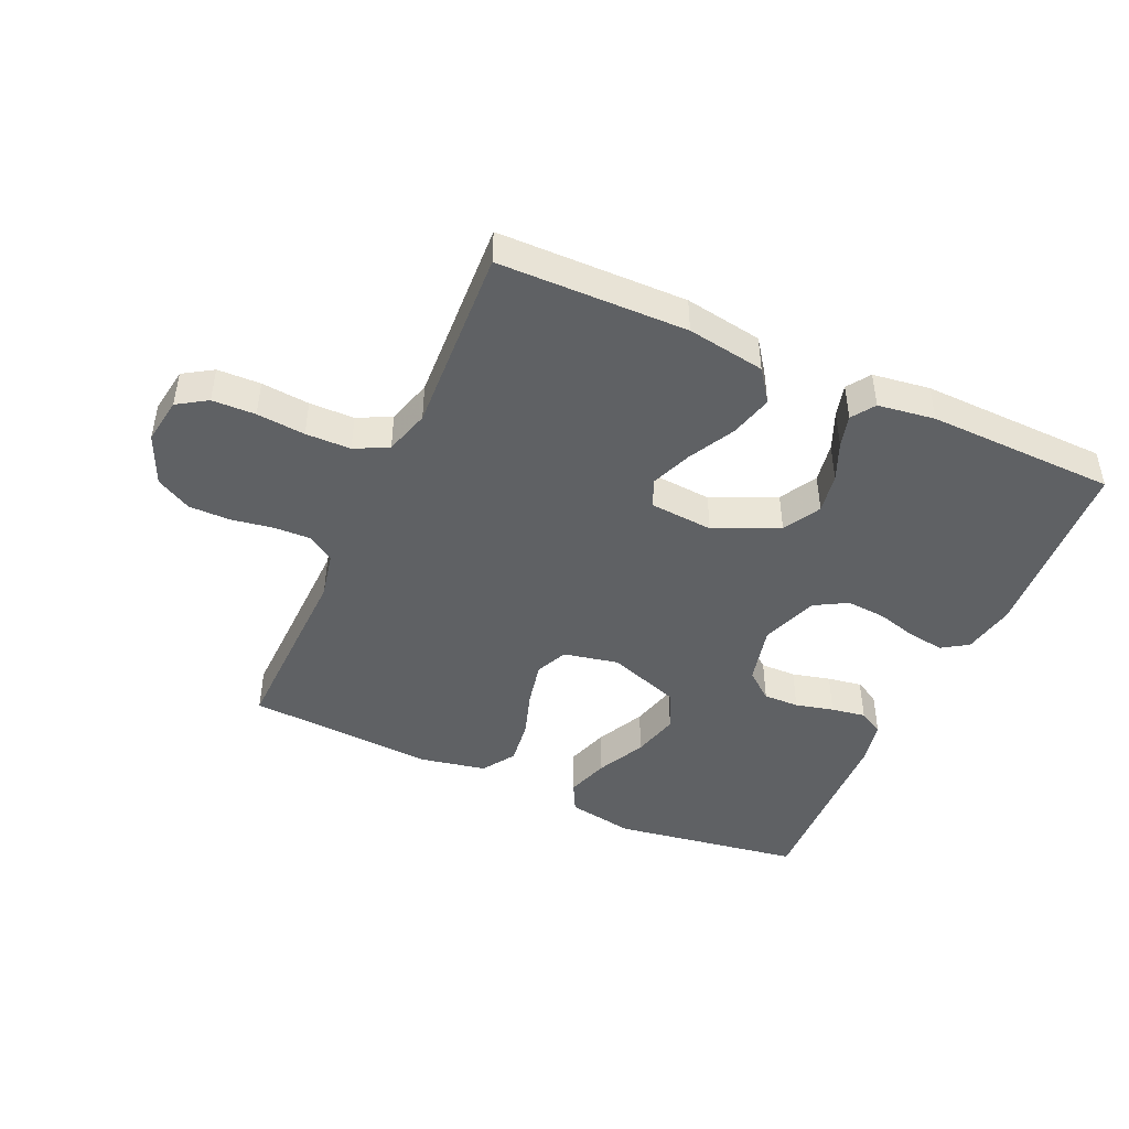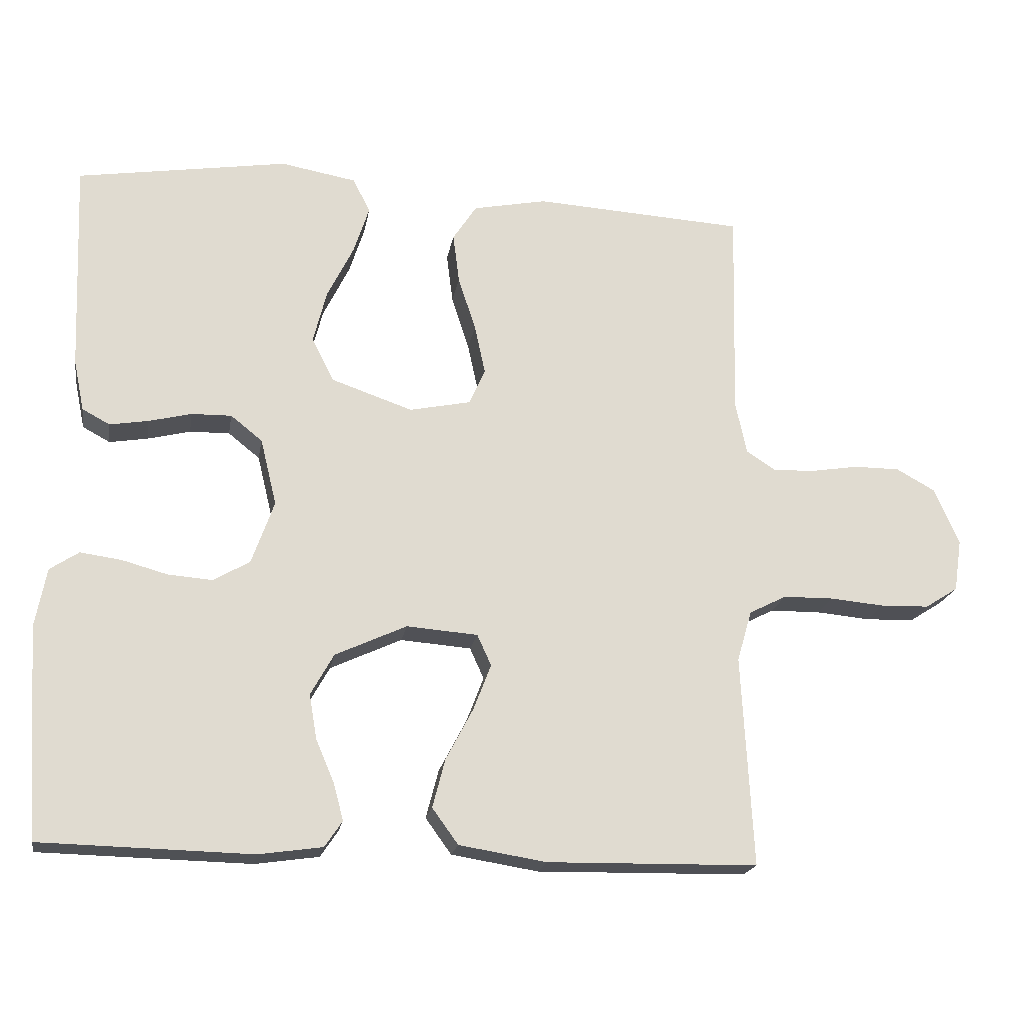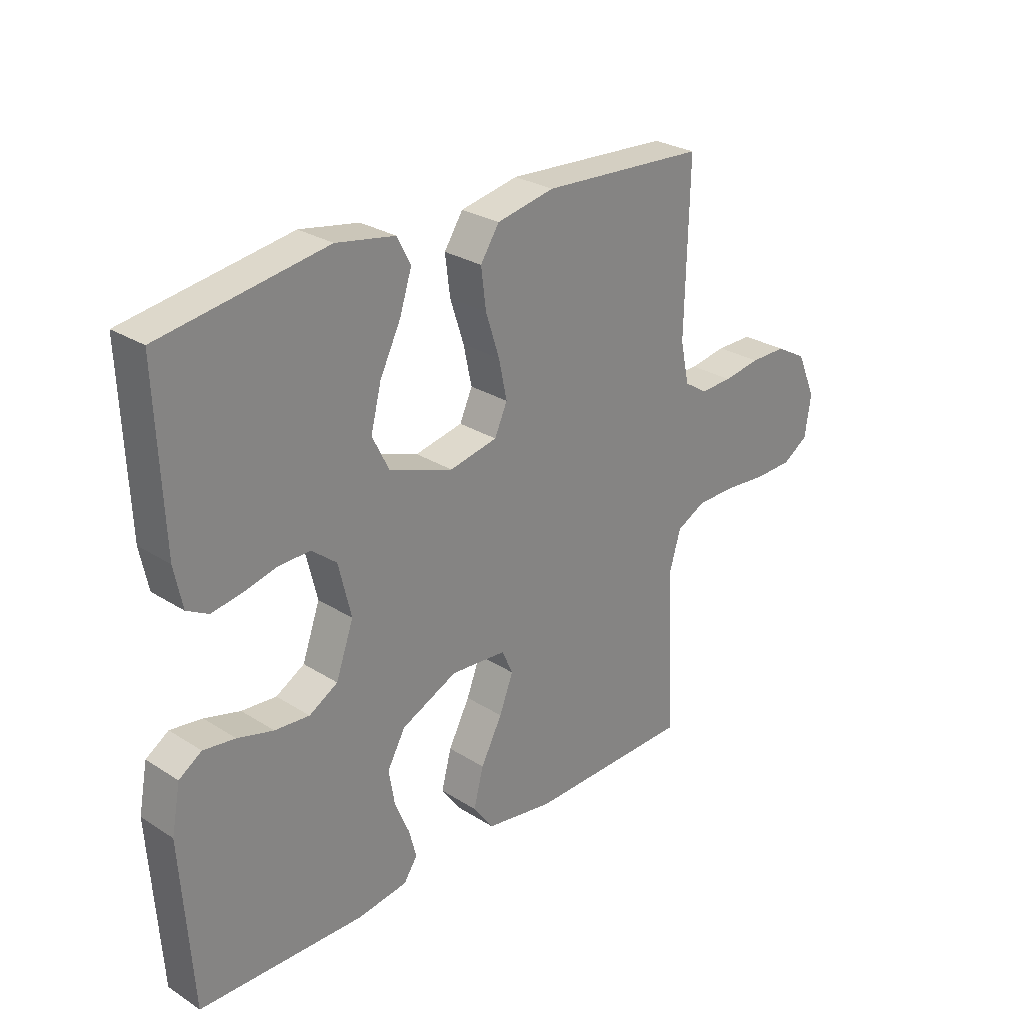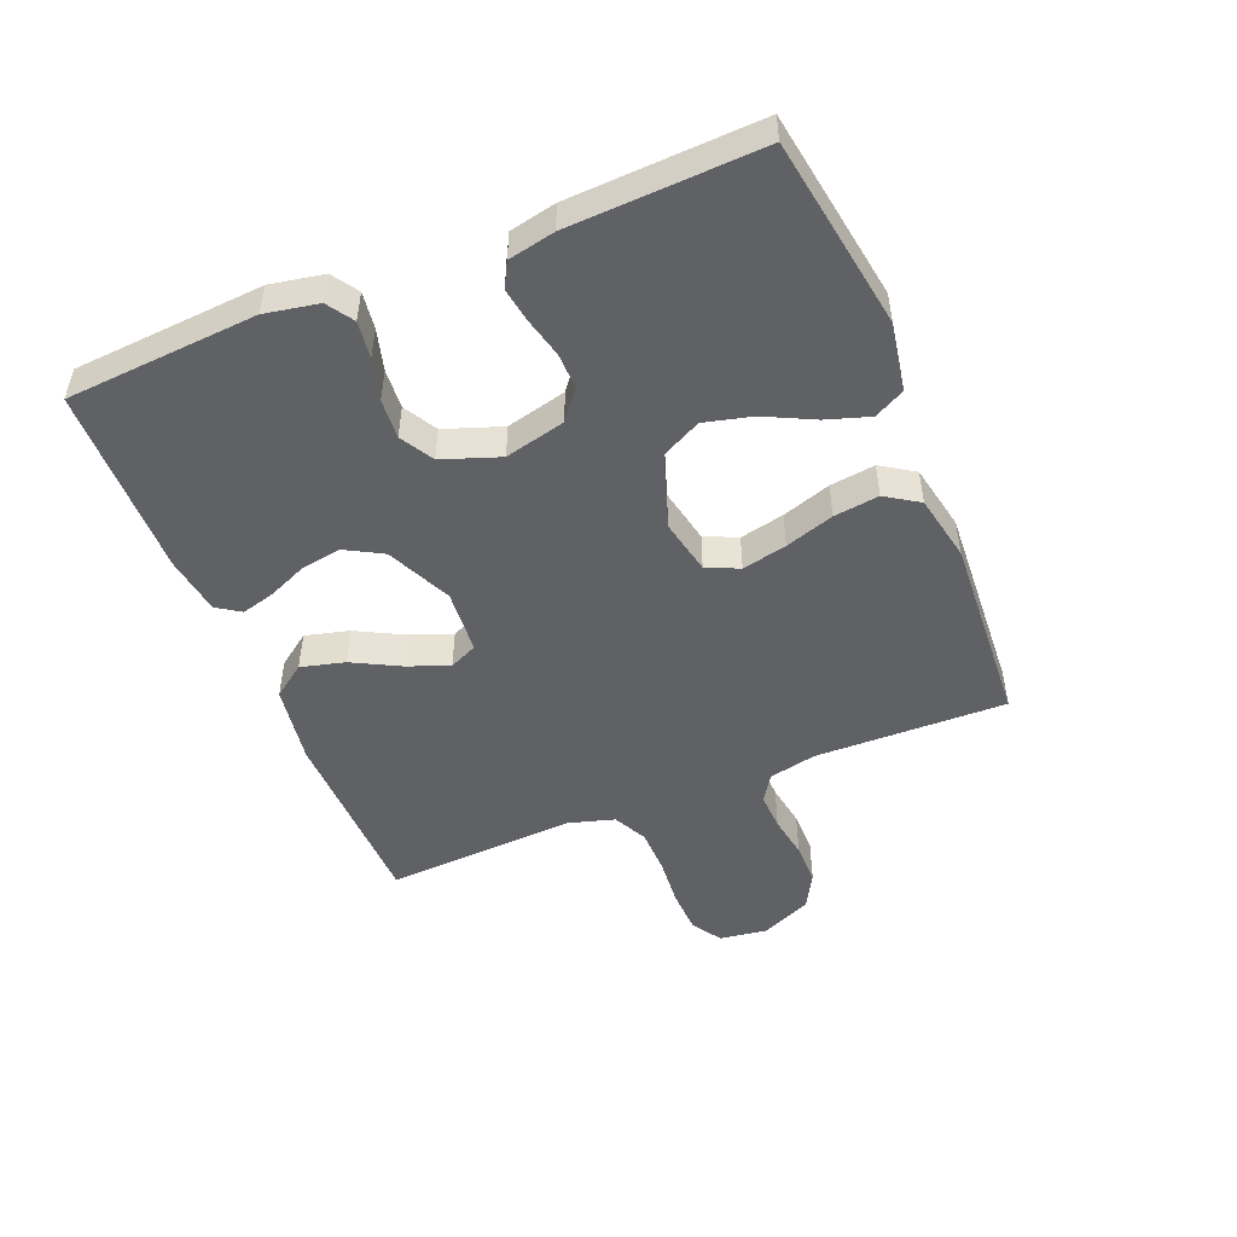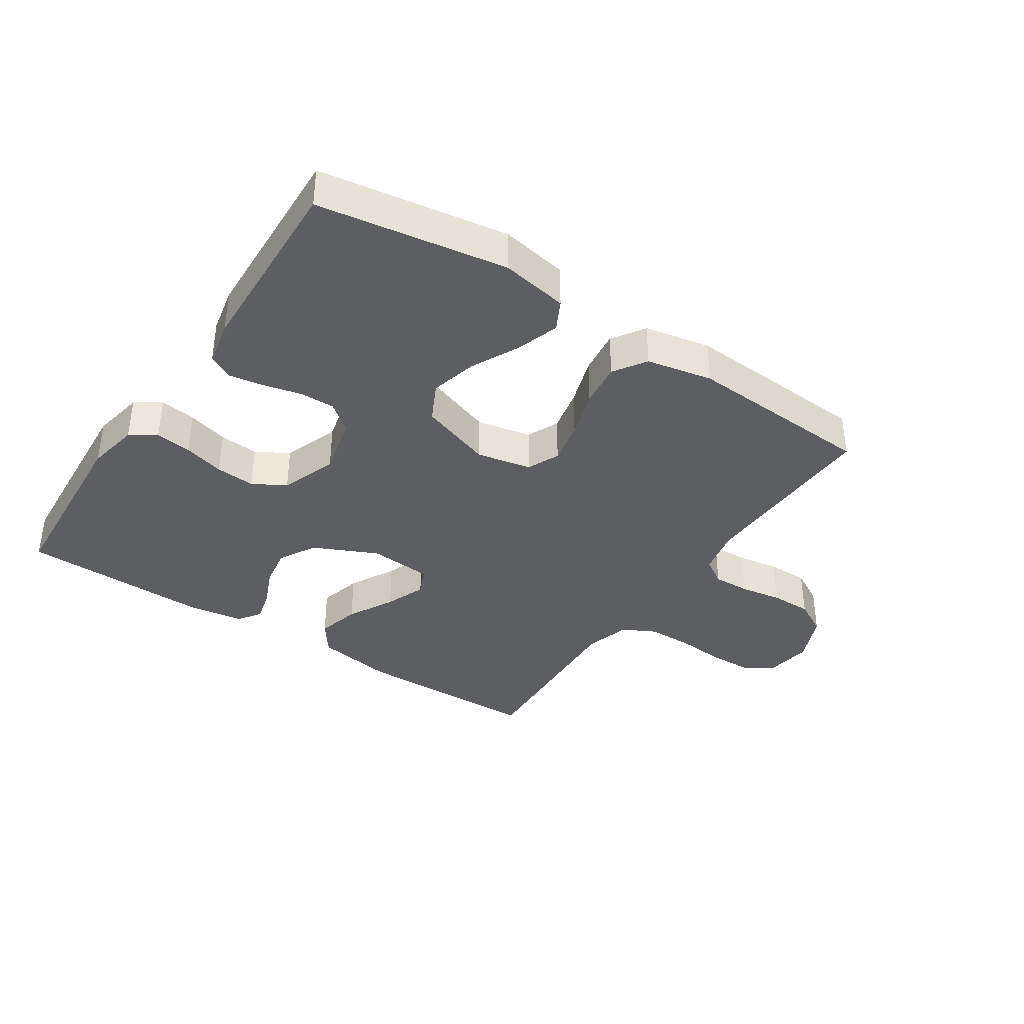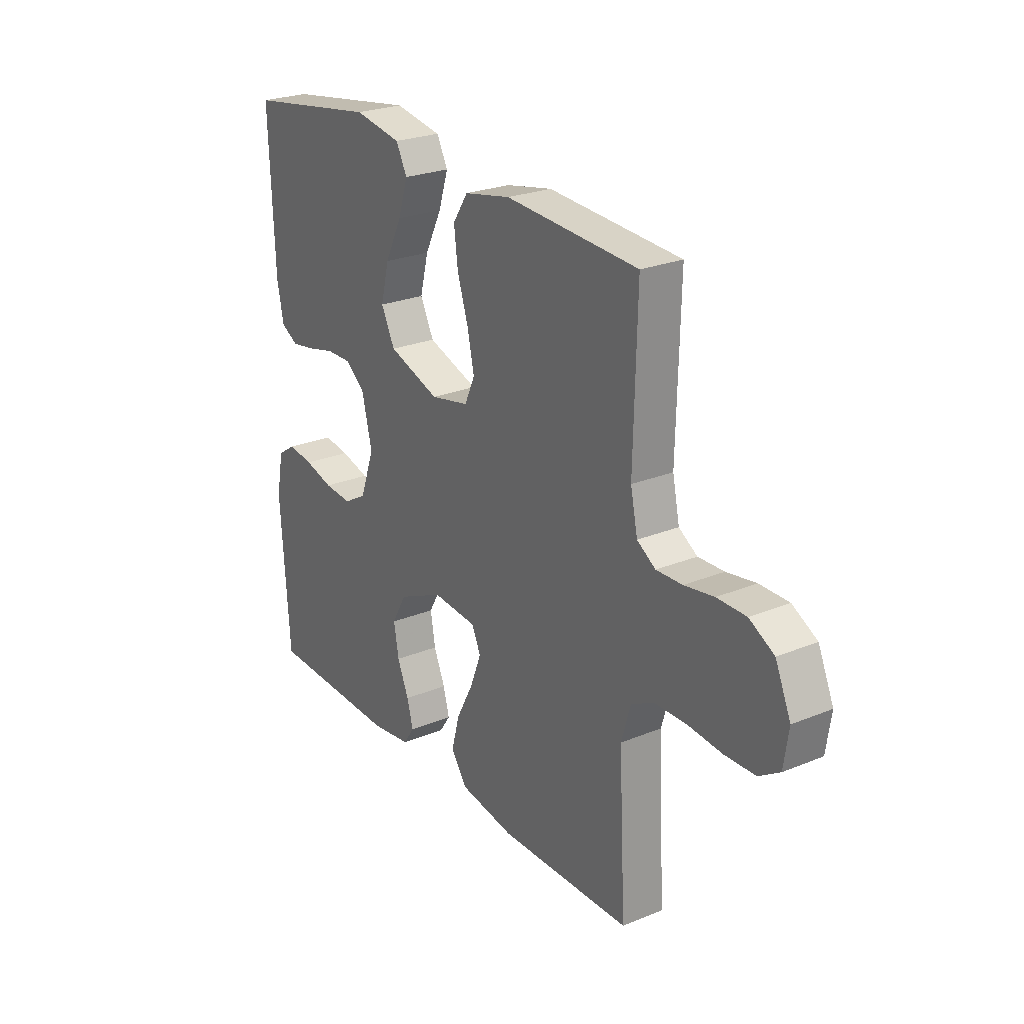
<metadata>
{"format":"obj","ext":"obj","renderer":"f3d","projection":"perspective","resolution":1024,"background":"white","views":[{"elev":-45.4,"azim":155.7,"up":"+Y"},{"elev":-19.7,"azim":-9.5,"up":"+Z"},{"elev":27.5,"azim":-45.8,"up":"+Z"},{"elev":-49.4,"azim":-67.7,"up":"+Y"},{"elev":-37.4,"azim":-33.6,"up":"+Y"},{"elev":25.0,"azim":56.3,"up":"+Z"}]}
</metadata>
<code>
v -0.5 0.07 -0.5
v -0.52 0.07 -0.2
v -0.504 0.07 -0.116
v -0.463 0.07 -0.089
v -0.405 0.07 -0.097
v -0.34 0.07 -0.115
v -0.277 0.07 -0.12
v -0.225 0.07 -0.09
v -0.193 0.07 0
v -0.216 0.07 0.095
v -0.261 0.07 0.131
v -0.318 0.07 0.13
v -0.379 0.07 0.115
v -0.434 0.07 0.106
v -0.473 0.07 0.127
v -0.488 0.07 0.2
v -0.5 0.07 0.5
v -0.2 0.07 0.547
v -0.093 0.07 0.528
v -0.068 0.07 0.48
v -0.09 0.07 0.412
v -0.128 0.07 0.335
v -0.147 0.07 0.26
v -0.116 0.07 0.198
v 0 0.07 0.158
v 0.087 0.07 0.176
v 0.11 0.07 0.227
v 0.095 0.07 0.297
v 0.07 0.07 0.374
v 0.061 0.07 0.445
v 0.095 0.07 0.497
v 0.2 0.07 0.518
v 0.5 0.07 0.5
v 0.493 0.07 0.2
v 0.509 0.07 0.125
v 0.551 0.07 0.098
v 0.61 0.07 0.1
v 0.677 0.07 0.111
v 0.743 0.07 0.111
v 0.799 0.07 0.08
v 0.834 0.07 0
v 0.823 0.07 -0.075
v 0.776 0.07 -0.105
v 0.707 0.07 -0.107
v 0.63 0.07 -0.1
v 0.558 0.07 -0.101
v 0.505 0.07 -0.128
v 0.484 0.07 -0.2
v 0.5 0.07 -0.5
v 0.2 0.07 -0.505
v 0.076 0.07 -0.485
v 0.039 0.07 -0.434
v 0.057 0.07 -0.365
v 0.096 0.07 -0.291
v 0.121 0.07 -0.226
v 0.101 0.07 -0.182
v 0 0.07 -0.174
v -0.102 0.07 -0.221
v -0.135 0.07 -0.28
v -0.124 0.07 -0.344
v -0.098 0.07 -0.405
v -0.084 0.07 -0.457
v -0.109 0.07 -0.494
v -0.2 0.07 -0.507
v -0.5 0 -0.5
v -0.52 0 -0.2
v -0.504 0 -0.116
v -0.463 0 -0.089
v -0.405 0 -0.097
v -0.34 0 -0.115
v -0.277 0 -0.12
v -0.225 0 -0.09
v -0.193 0 0
v -0.216 0 0.095
v -0.261 0 0.131
v -0.318 0 0.13
v -0.379 0 0.115
v -0.434 0 0.106
v -0.473 0 0.127
v -0.488 0 0.2
v -0.5 0 0.5
v -0.2 0 0.547
v -0.093 0 0.528
v -0.068 0 0.48
v -0.09 0 0.412
v -0.128 0 0.335
v -0.147 0 0.26
v -0.116 0 0.198
v 0 0 0.158
v 0.087 0 0.176
v 0.11 0 0.227
v 0.095 0 0.297
v 0.07 0 0.374
v 0.061 0 0.445
v 0.095 0 0.497
v 0.2 0 0.518
v 0.5 0 0.5
v 0.493 0 0.2
v 0.509 0 0.125
v 0.551 0 0.098
v 0.61 0 0.1
v 0.677 0 0.111
v 0.743 0 0.111
v 0.799 0 0.08
v 0.834 0 0
v 0.823 0 -0.075
v 0.776 0 -0.105
v 0.707 0 -0.107
v 0.63 0 -0.1
v 0.558 0 -0.101
v 0.505 0 -0.128
v 0.484 0 -0.2
v 0.5 0 -0.5
v 0.2 0 -0.505
v 0.076 0 -0.485
v 0.039 0 -0.434
v 0.057 0 -0.365
v 0.096 0 -0.291
v 0.121 0 -0.226
v 0.101 0 -0.182
v 0 0 -0.174
v -0.102 0 -0.221
v -0.135 0 -0.28
v -0.124 0 -0.344
v -0.098 0 -0.405
v -0.084 0 -0.457
v -0.109 0 -0.494
v -0.2 0 -0.507
f 60 61 62 63
f 59 60 63 64
f 51 52 53 54
f 51 54 55
f 48 49 50 51
f 47 48 51 55
f 46 47 55 56
f 42 43 44 45
f 42 45 46
f 41 42 46
f 37 38 39 40
f 36 37 40 41
f 31 32 33 34
f 31 34 35
f 28 29 30 31
f 27 28 31 35
f 26 27 35 36
f 19 20 21 22
f 19 22 23
f 18 19 23
f 17 18 23
f 16 17 23 24
f 12 13 14 15
f 12 15 16 24
f 3 4 5 6
f 3 6 7
f 2 3 7
f 59 64 1 2
f 58 59 2 7
f 57 58 7 8
f 56 57 8 9
f 46 56 9 10
f 41 46 10 11
f 25 26 36 41
f 25 41 11
f 11 12 24 25
f 127 126 125 124
f 128 127 124 123
f 118 117 116 115
f 119 118 115
f 115 114 113 112
f 119 115 112 111
f 120 119 111 110
f 109 108 107 106
f 110 109 106
f 110 106 105
f 104 103 102 101
f 105 104 101 100
f 98 97 96 95
f 99 98 95
f 95 94 93 92
f 99 95 92 91
f 100 99 91 90
f 86 85 84 83
f 87 86 83
f 87 83 82
f 87 82 81
f 88 87 81 80
f 79 78 77 76
f 88 80 79 76
f 70 69 68 67
f 71 70 67
f 71 67 66
f 66 65 128 123
f 71 66 123 122
f 72 71 122 121
f 73 72 121 120
f 74 73 120 110
f 75 74 110 105
f 105 100 90 89
f 75 105 89
f 89 88 76 75
f 1 65 66 2
f 2 66 67 3
f 3 67 68 4
f 4 68 69 5
f 5 69 70 6
f 6 70 71 7
f 7 71 72 8
f 8 72 73 9
f 9 73 74 10
f 10 74 75 11
f 11 75 76 12
f 12 76 77 13
f 13 77 78 14
f 14 78 79 15
f 15 79 80 16
f 16 80 81 17
f 17 81 82 18
f 18 82 83 19
f 19 83 84 20
f 20 84 85 21
f 21 85 86 22
f 22 86 87 23
f 23 87 88 24
f 24 88 89 25
f 25 89 90 26
f 26 90 91 27
f 27 91 92 28
f 28 92 93 29
f 29 93 94 30
f 30 94 95 31
f 31 95 96 32
f 32 96 97 33
f 33 97 98 34
f 34 98 99 35
f 35 99 100 36
f 36 100 101 37
f 37 101 102 38
f 38 102 103 39
f 39 103 104 40
f 40 104 105 41
f 41 105 106 42
f 42 106 107 43
f 43 107 108 44
f 44 108 109 45
f 45 109 110 46
f 46 110 111 47
f 47 111 112 48
f 48 112 113 49
f 49 113 114 50
f 50 114 115 51
f 51 115 116 52
f 52 116 117 53
f 53 117 118 54
f 54 118 119 55
f 55 119 120 56
f 56 120 121 57
f 57 121 122 58
f 58 122 123 59
f 59 123 124 60
f 60 124 125 61
f 61 125 126 62
f 62 126 127 63
f 63 127 128 64
f 64 128 65 1

</code>
